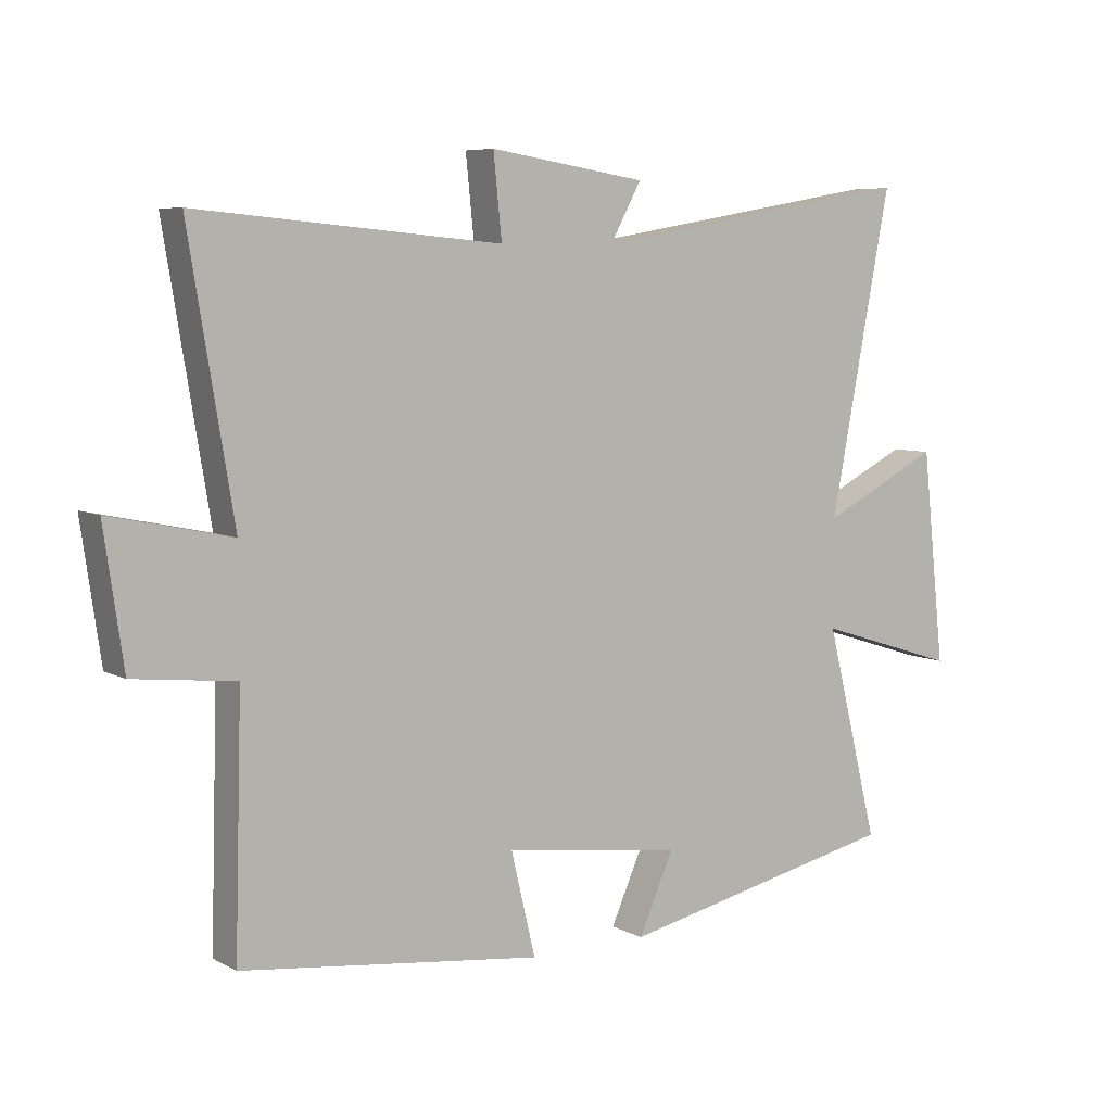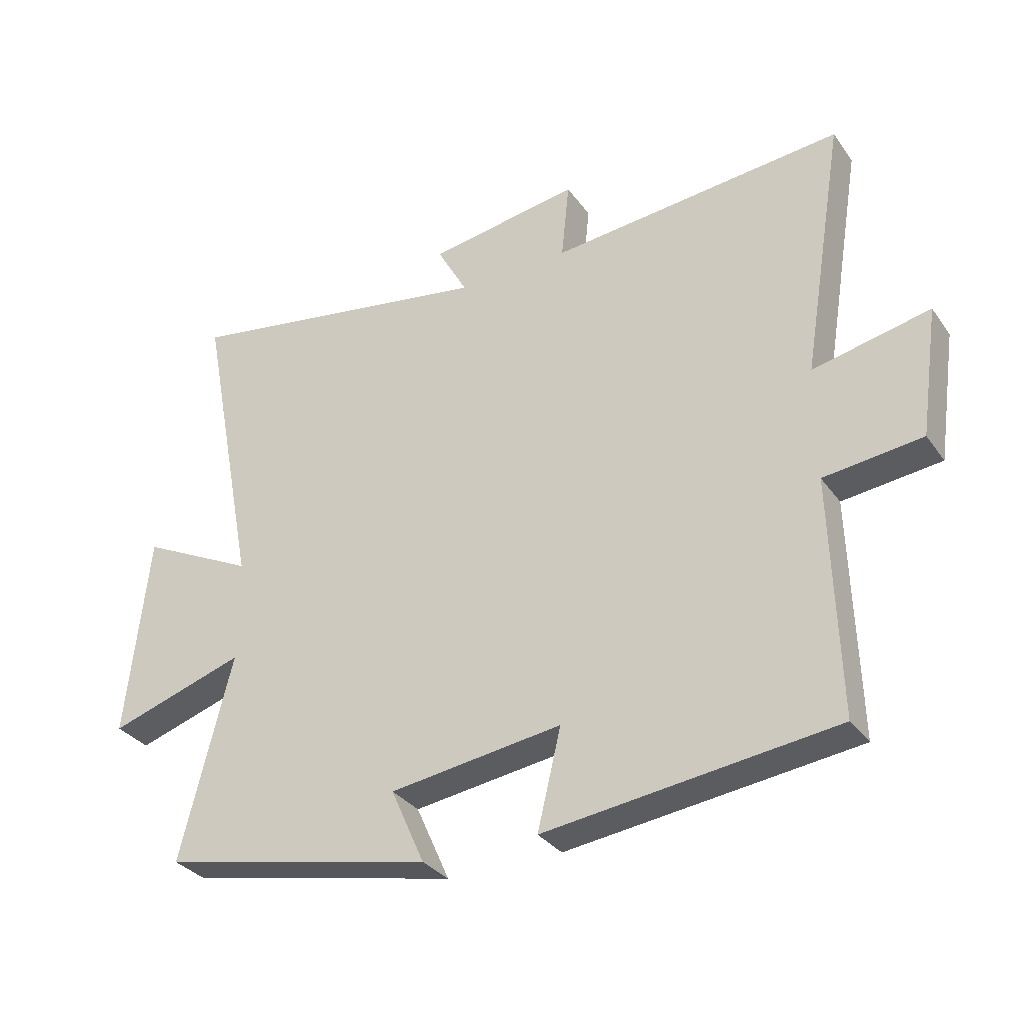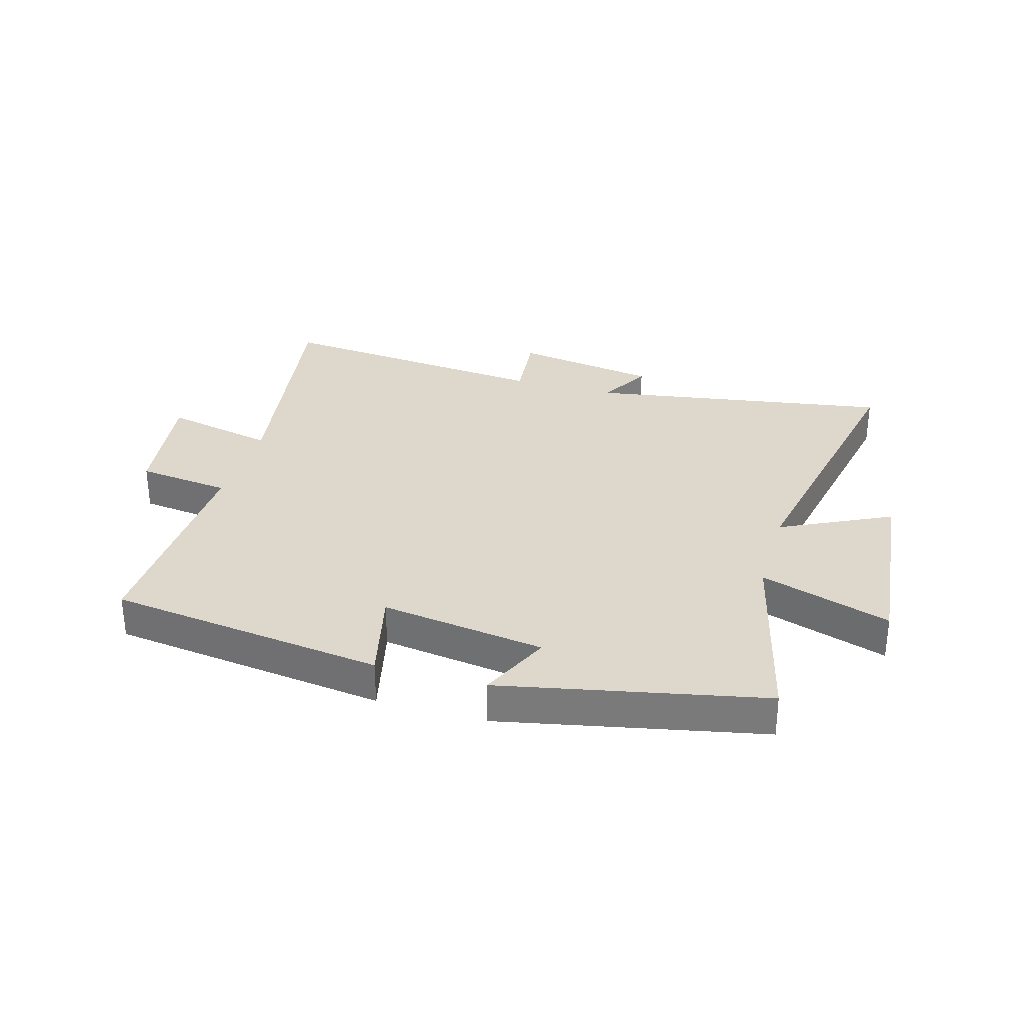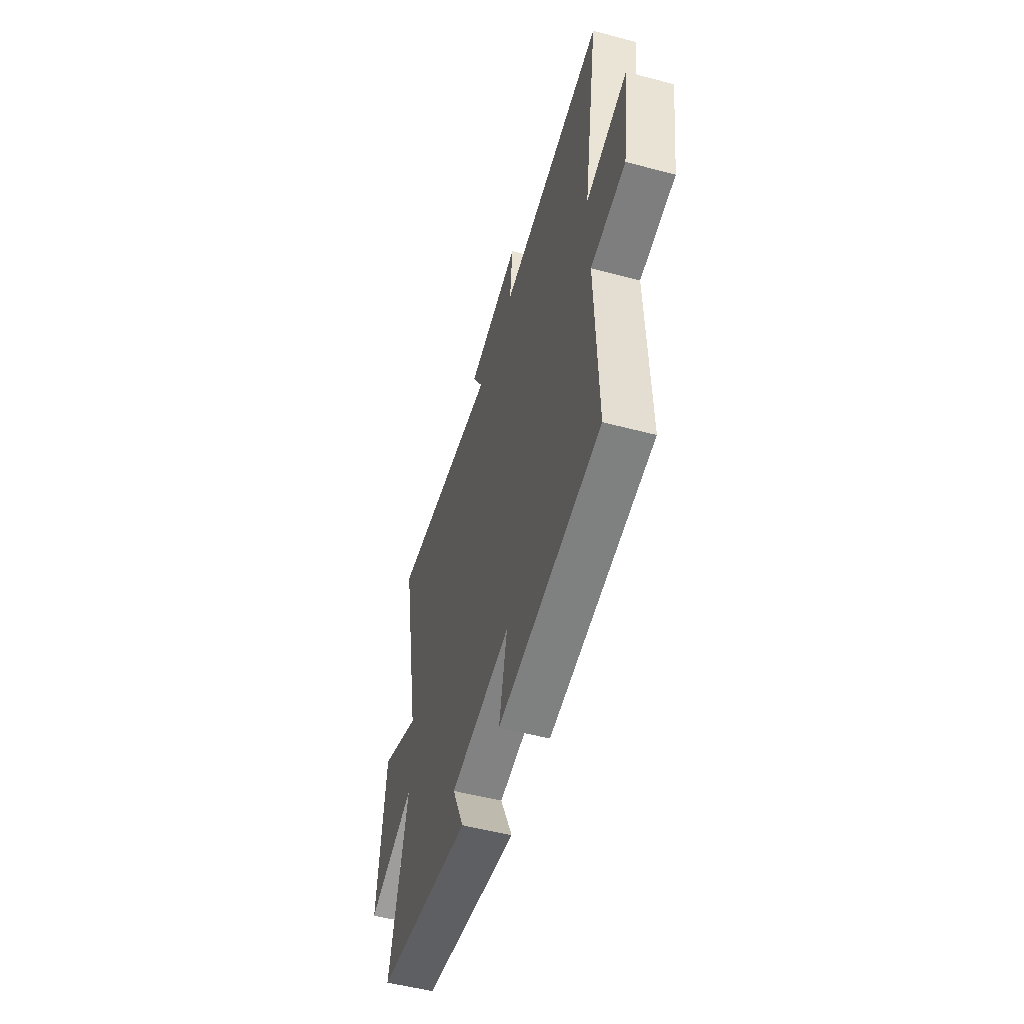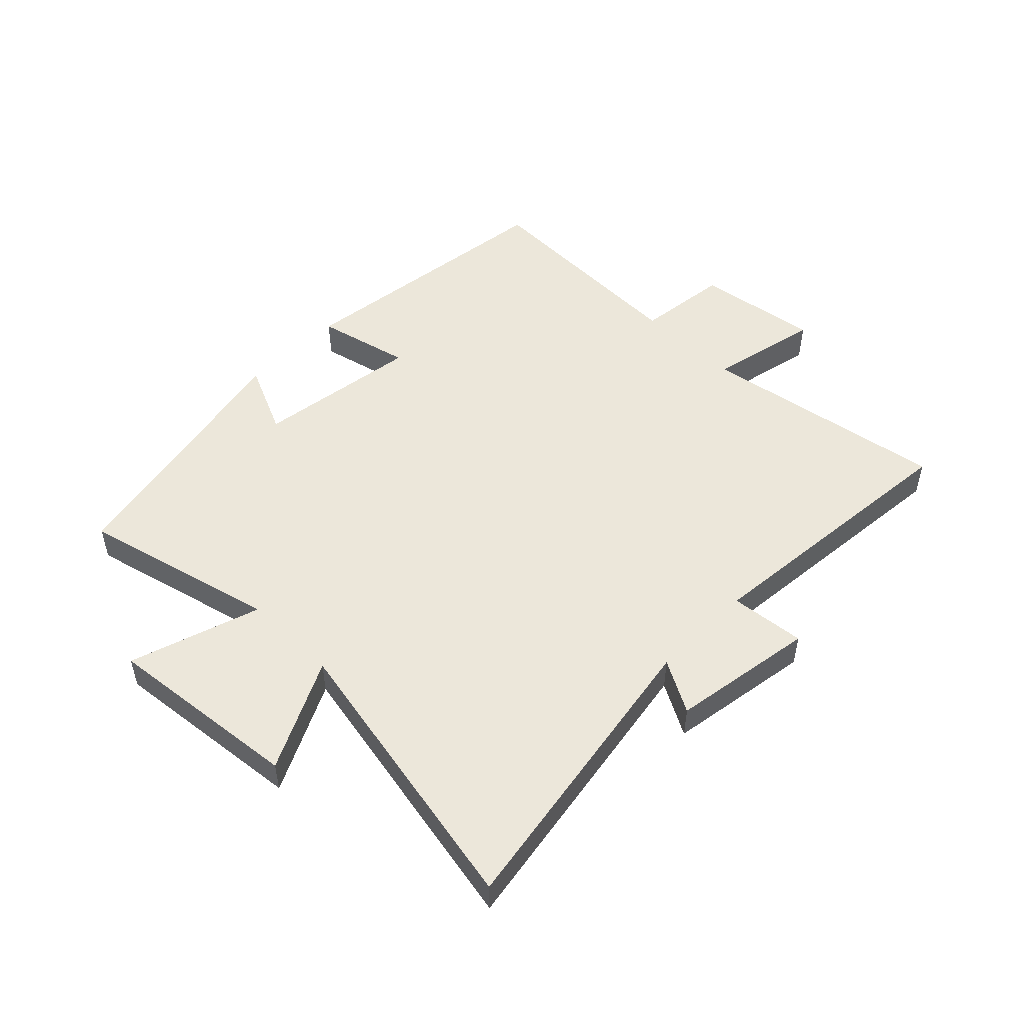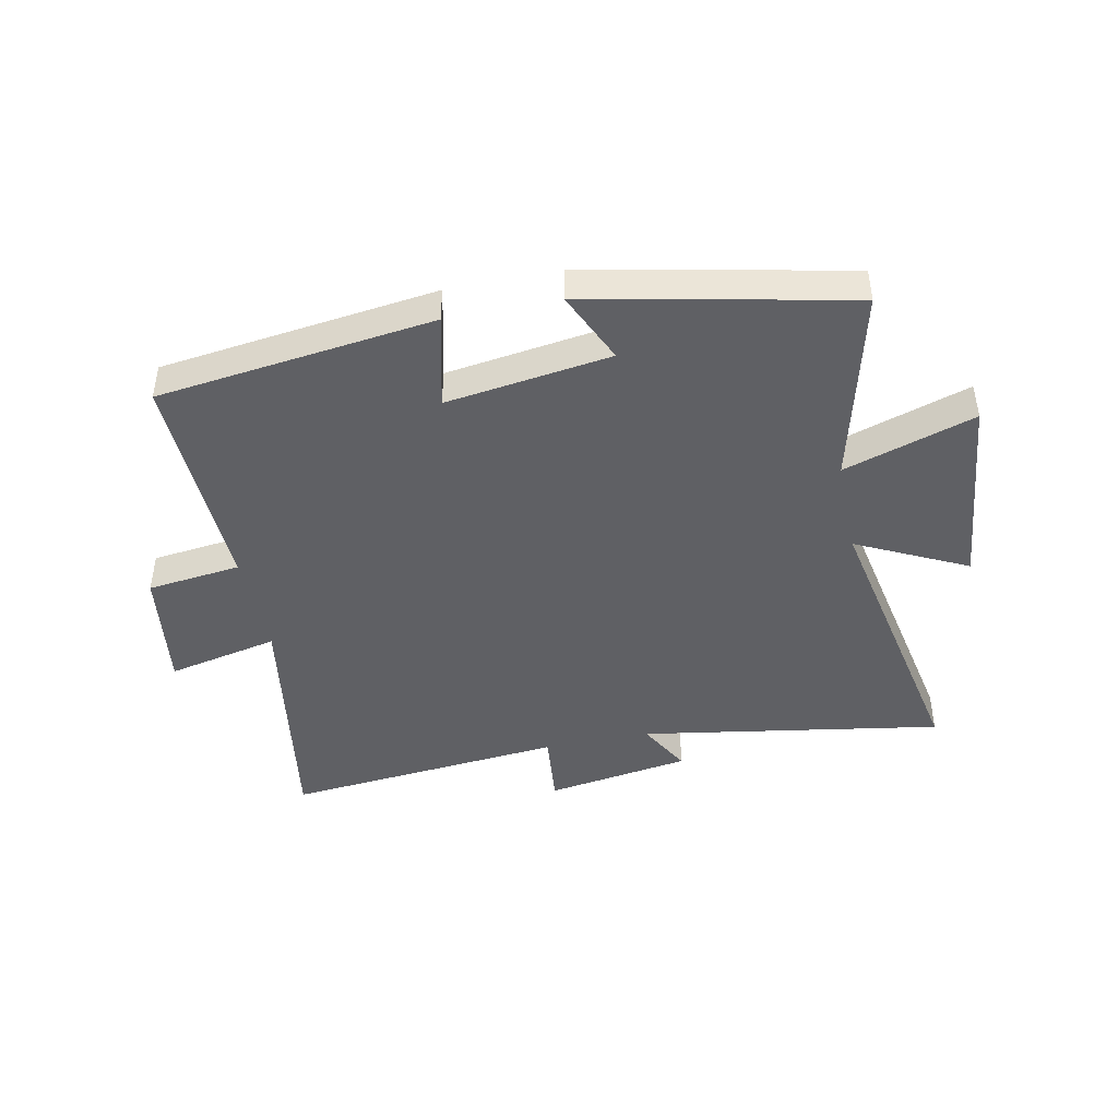
<metadata>
{"format":"obj","ext":"obj","renderer":"f3d","projection":"perspective","resolution":1024,"background":"white","views":[{"elev":6.8,"azim":145.8,"up":"+Z"},{"elev":-32.2,"azim":29.7,"up":"+Z"},{"elev":31.3,"azim":-163.6,"up":"+Y"},{"elev":-53.1,"azim":74.2,"up":"+Z"},{"elev":50.8,"azim":-45.3,"up":"+Y"},{"elev":-44.5,"azim":-168.2,"up":"+Y"}]}
</metadata>
<code>
v 0.511 0.07 -0.443
v 0.044 0.07 -0.5
v 0.082 0.07 -0.341
v -0.196 0.07 -0.379
v -0.142 0.07 -0.5
v -0.583 0.07 -0.406
v -0.5 0.07 -0.076
v -0.721 0.07 -0.146
v -0.685 0.07 0.184
v -0.5 0.07 0.092
v -0.595 0.07 0.586
v -0.086 0.07 0.5
v -0.135 0.07 0.589
v 0.109 0.07 0.627
v 0.096 0.07 0.5
v 0.569 0.07 0.543
v 0.5 0.07 0.125
v 0.688 0.07 0.165
v 0.658 0.07 -0.043
v 0.5 0.07 -0.061
v 0.511 0 -0.443
v 0.044 0 -0.5
v 0.082 0 -0.341
v -0.196 0 -0.379
v -0.142 0 -0.5
v -0.583 0 -0.406
v -0.5 0 -0.076
v -0.721 0 -0.146
v -0.685 0 0.184
v -0.5 0 0.092
v -0.595 0 0.586
v -0.086 0 0.5
v -0.135 0 0.589
v 0.109 0 0.627
v 0.096 0 0.5
v 0.569 0 0.543
v 0.5 0 0.125
v 0.688 0 0.165
v 0.658 0 -0.043
v 0.5 0 -0.061
f 17 18 19 20
f 15 16 17
f 15 17 20
f 12 13 14 15
f 12 15 20 1
f 10 11 12 1
f 7 8 9 10
f 4 5 6 7
f 3 4 7 10
f 1 2 3
f 1 3 10
f 40 39 38 37
f 37 36 35
f 40 37 35
f 35 34 33 32
f 21 40 35 32
f 21 32 31 30
f 30 29 28 27
f 27 26 25 24
f 30 27 24 23
f 23 22 21
f 30 23 21
f 1 21 22 2
f 2 22 23 3
f 3 23 24 4
f 4 24 25 5
f 5 25 26 6
f 6 26 27 7
f 7 27 28 8
f 8 28 29 9
f 9 29 30 10
f 10 30 31 11
f 11 31 32 12
f 12 32 33 13
f 13 33 34 14
f 14 34 35 15
f 15 35 36 16
f 16 36 37 17
f 17 37 38 18
f 18 38 39 19
f 19 39 40 20
f 20 40 21 1

</code>
